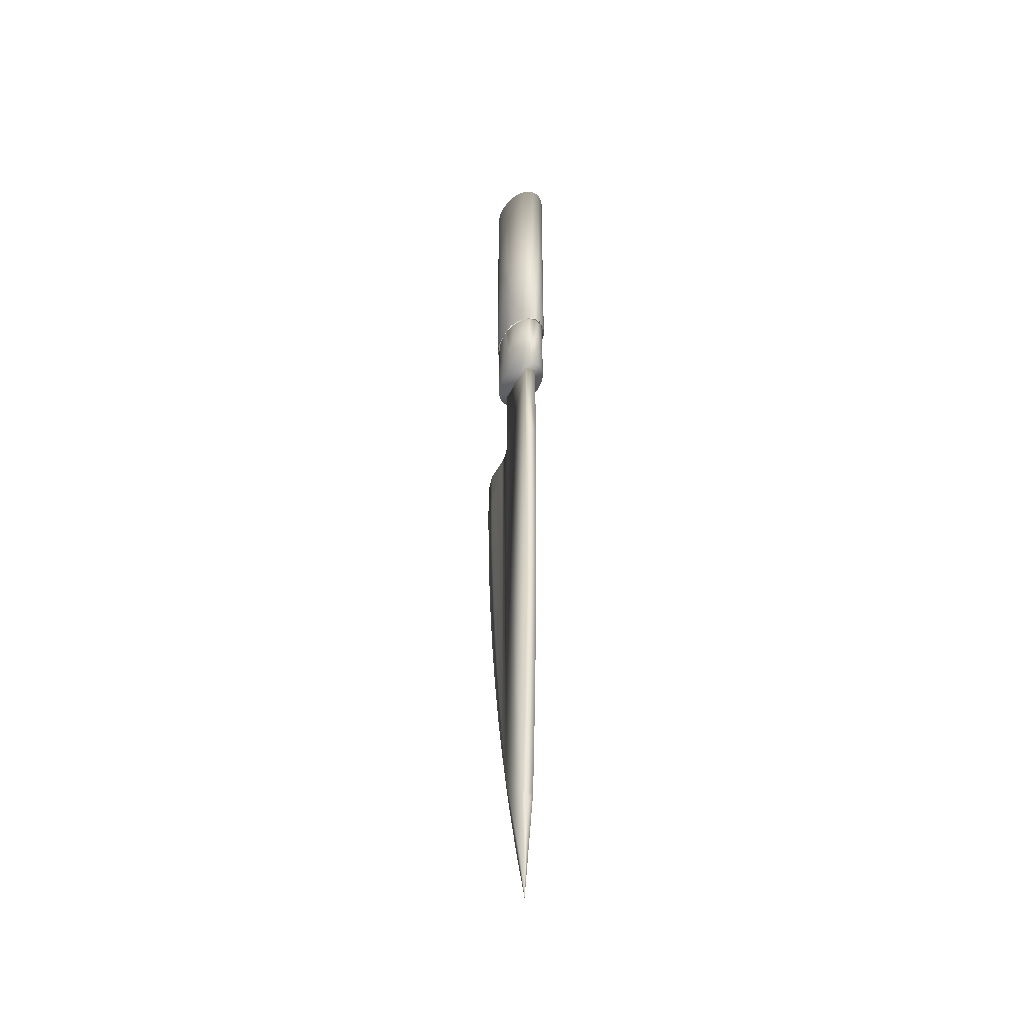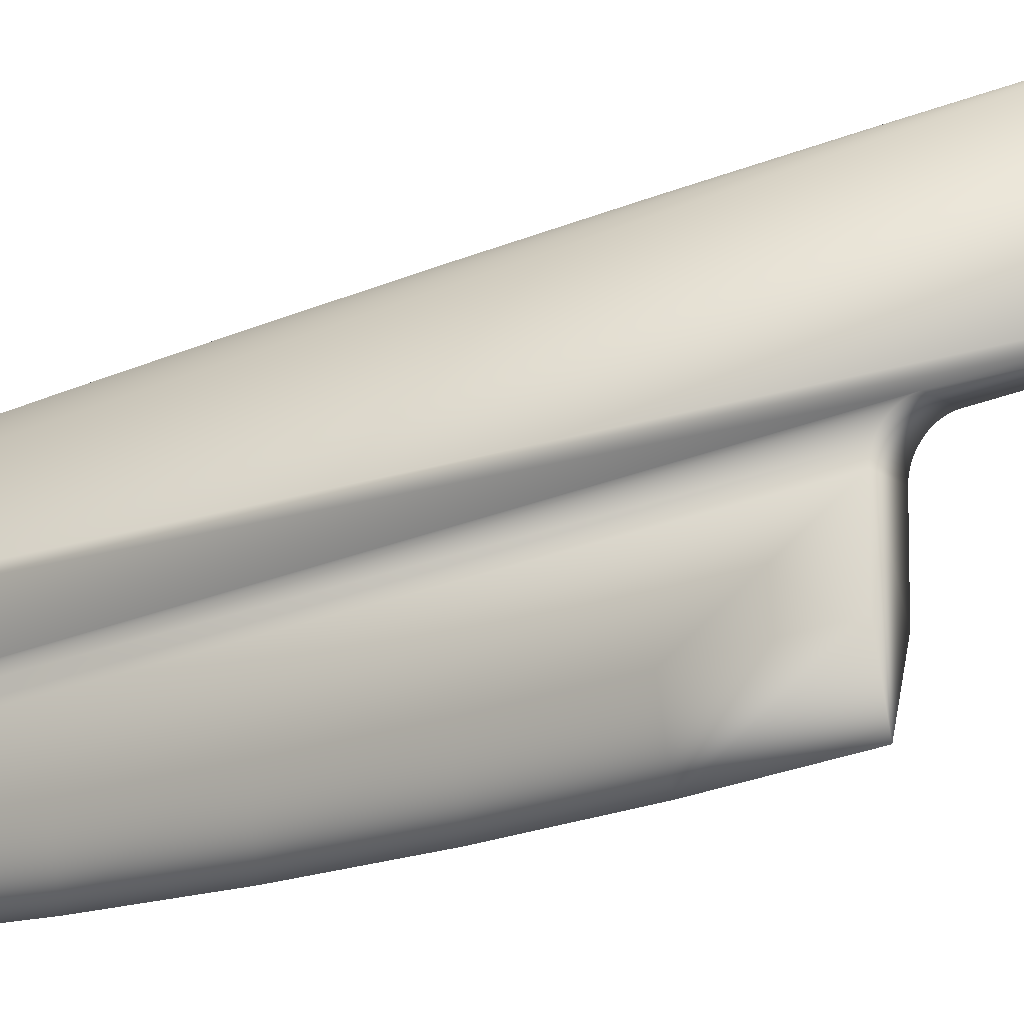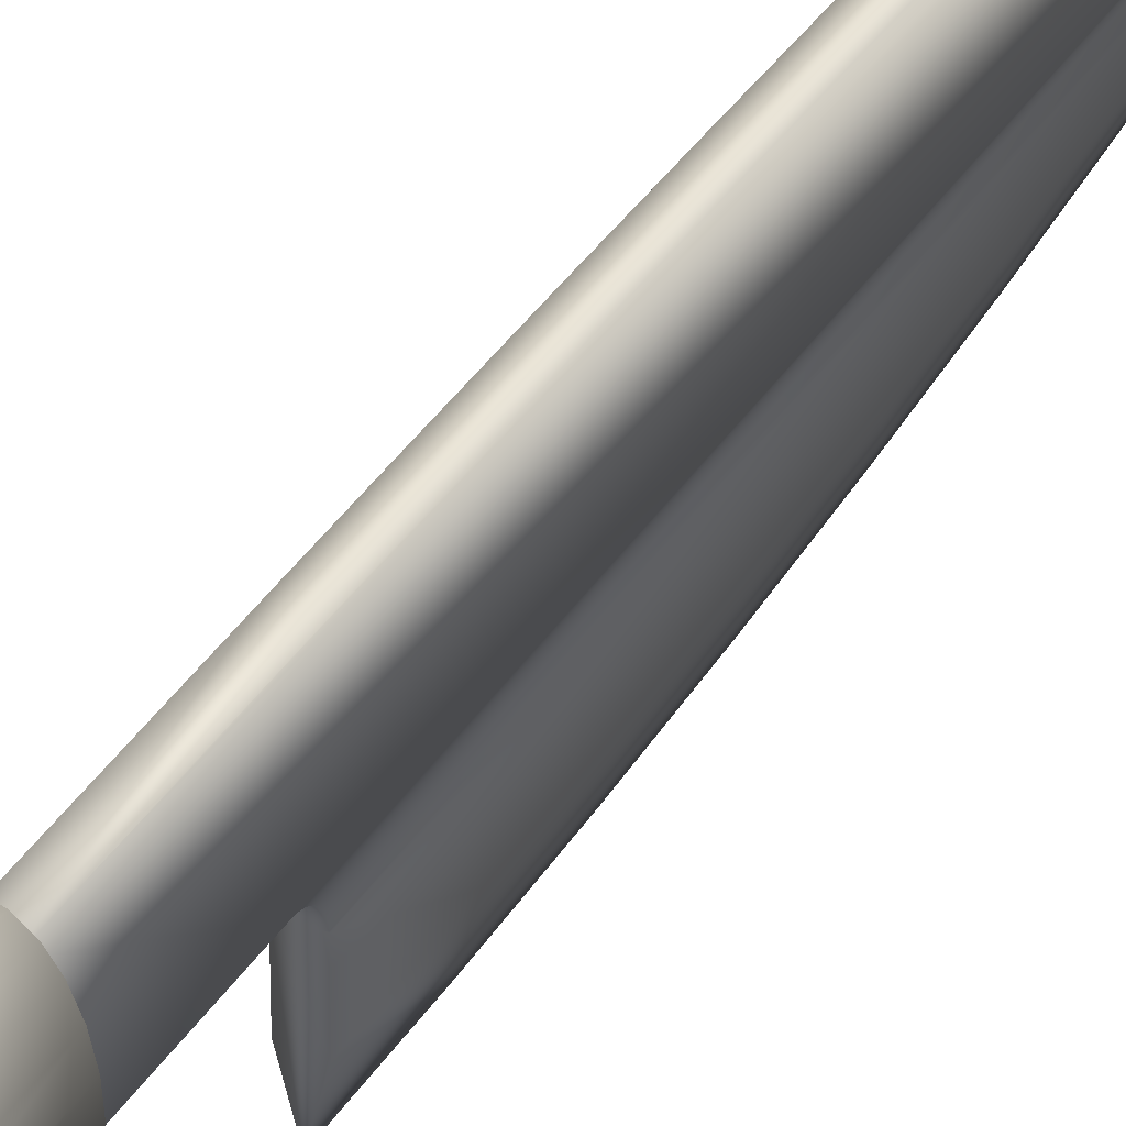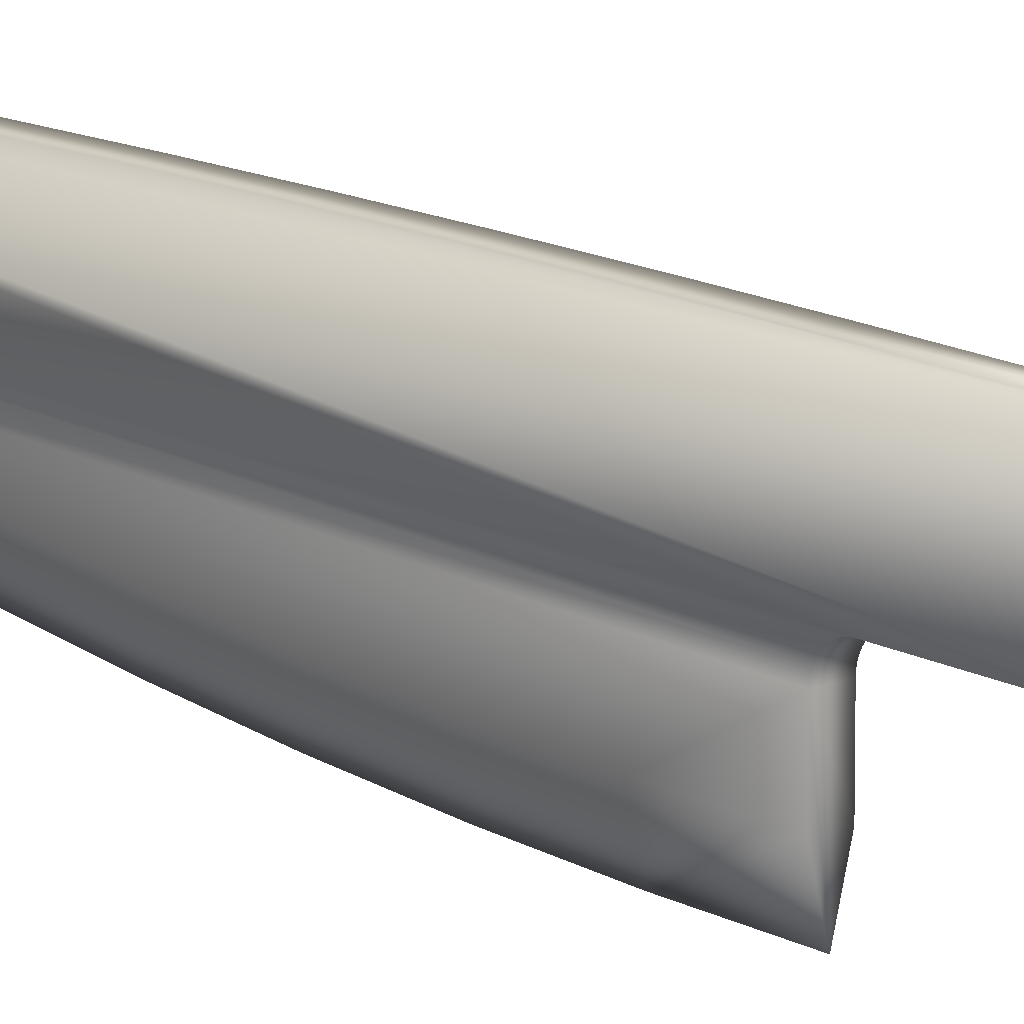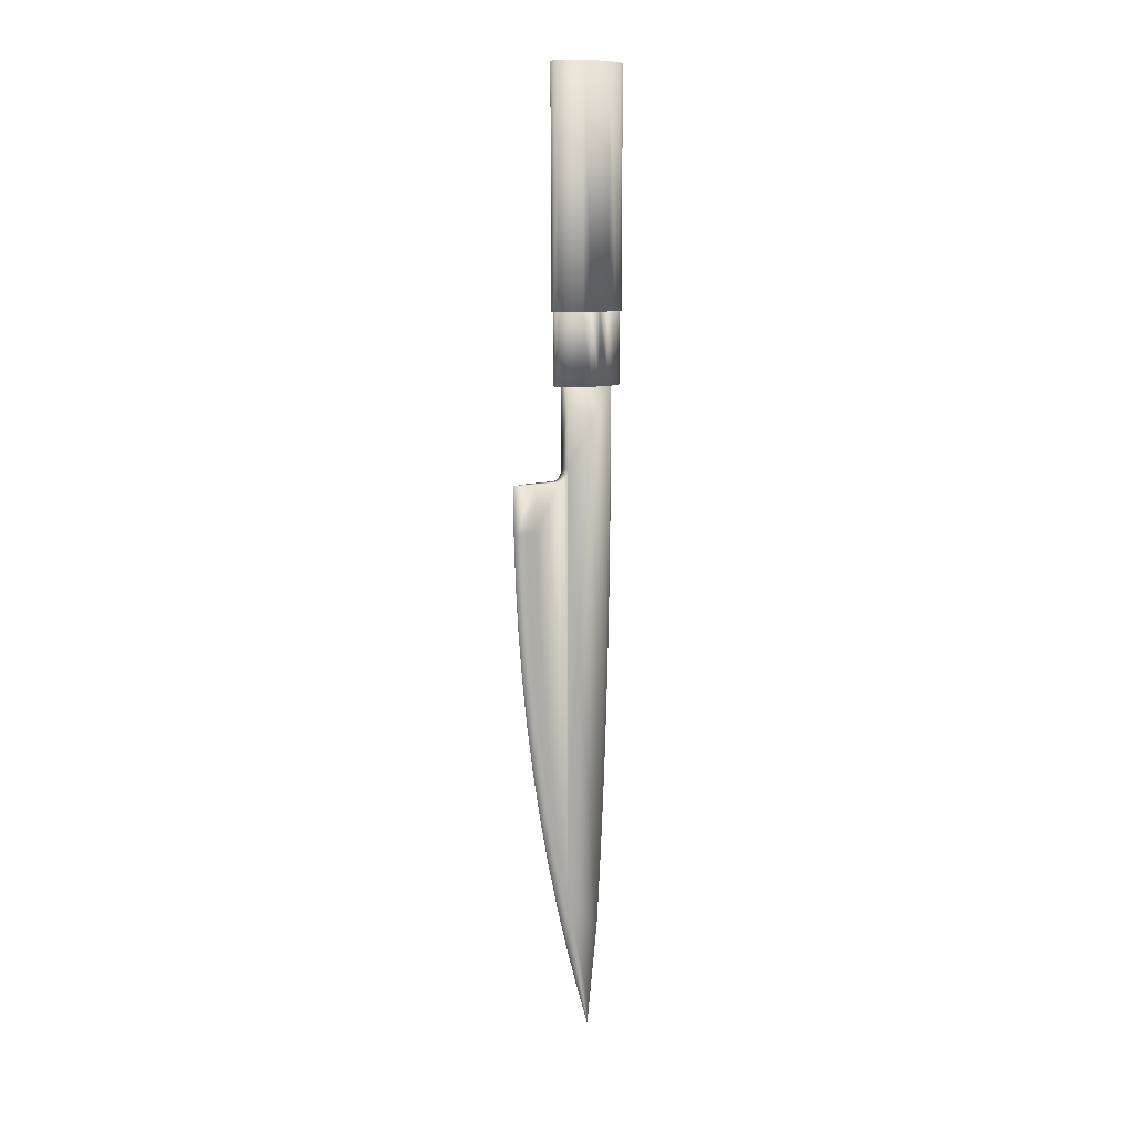
<metadata>
{"format":"obj","ext":"obj","renderer":"f3d","projection":"perspective","resolution":1024,"background":"white","views":[{"elev":-41.6,"azim":-25.0,"up":"+Y"},{"elev":-20.8,"azim":129.2,"up":"+Z"},{"elev":39.0,"azim":-150.3,"up":"+Z"},{"elev":14.9,"azim":138.9,"up":"+Z"},{"elev":10.0,"azim":-126.5,"up":"+Y"}]}
</metadata>
<code>
v 0.00252 0.06338 0.004501
v -0.00252 0.08453 0.005722
v 0.00252 0.08453 0.005722
v -0.00252 0.06338 0.004501
v 0.00252 0.2539 -0.03021
v -0 0.2539 -0.04026
v -0 0.2324 -0.04006
v -0.00252 0.2539 -0.01745
v 0.00252 0.2539 -0.01813
v -0.00252 0.2539 -0.01813
v 0.00252 0.2539 -0.01745
v 0.00252 0.1904 0.009728
v -0.00252 0.2115 0.01011
v 0.00252 0.2115 0.01011
v -0.00252 0.1904 0.009728
v 0.00252 0.1686 -0.02654
v -0 0.168 -0.03599
v -0 0.1466 -0.03348
v 0.00252 0.2591 -0.01291
v -0.00252 0.2952 -0.01291
v 0.00252 0.2952 -0.01291
v -0.00252 0.2591 -0.01291
v 0.00252 0.2952 0.01045
v -0.00252 0.2952 0.01045
v 0.00252 0.255 -0.01495
v -0.00252 0.2546 -0.01552
v -0.00252 0.255 -0.01495
v 0.00252 0.2546 -0.01552
v 0.00252 0.2543 -0.01613
v -0.00252 0.2543 -0.01613
v -0.00252 0.2541 -0.01678
v 0.00252 0.2541 -0.01678
v 0.00252 0.2559 -0.01399
v -0.00252 0.2565 -0.01361
v 0.00252 0.2565 -0.01361
v -0.00252 0.2559 -0.01399
v 0.00252 0.2554 -0.01444
v -0.00252 0.2554 -0.01444
v 0.00053 0.01004 0.000735
v -0 0.04224 0.00314
v 0.00252 0.04772 0.003493
v -0 0 -0
v 0.00252 0.148 0.008545
v -0.00252 0.1692 0.009207
v 0.00252 0.1692 0.009207
v -0.00252 0.148 0.008545
v 0.00252 0.1057 0.006803
v -0.00252 0.1268 0.007744
v 0.00252 0.1268 0.007744
v -0.00252 0.1057 0.006803
v 0.00252 0.2584 -0.01295
v -0.00252 0.2584 -0.01295
v 0.00252 0.2578 -0.01309
v -0.00252 0.2578 -0.01309
v 0.00252 0.2571 -0.01331
v -0.00252 0.2571 -0.01331
v 0.00252 0.2325 -0.0299
v 0.00252 0.2112 -0.02918
v 0.00252 0.1899 -0.02806
v 0.00252 0.1473 -0.02462
v 0.00252 0.1261 -0.0223
v 0.00252 0.1049 -0.01957
v 0.00252 0.08379 -0.01645
v 0.00252 0.06273 -0.01293
v 0.00252 0.2327 0.01035
v 0.00252 0.2539 0.01045
v -0 0.06205 -0.01773
v -0.00252 0.2539 -0.03021
v -0 0.08302 -0.02252
v -0 0.1041 -0.02674
v -0 0.1894 -0.03793
v -0 0.1253 -0.0304
v -0 0.02052 -0.006465
v -0 0.2109 -0.03928
v -0.000532 0.01007 0.000726
v -0.00252 0.04772 0.003493
v -0.00252 0.1261 -0.0223
v -0.00252 0.1473 -0.02462
v -0.00252 0.1686 -0.02654
v -0.00252 0.2539 0.01045
v -0.00252 0.2325 -0.0299
v -0.00252 0.2327 0.01035
v -0 0.04121 -0.01238
v -0.00252 0.06273 -0.01293
v -0.00252 0.08379 -0.01645
v -0.00252 0.1049 -0.01957
v -0.00252 0.2112 -0.02918
v -0.00252 0.1899 -0.02806
v -0.00928 0.2952 -0.005549
v -0.00928 0.2952 0.003093
v -0.009608 0.2952 -0.001228
v -0.00832 0.2952 0.007119
v -0.00832 0.2952 -0.009576
v -0.006794 0.2952 0.01058
v -0.006794 0.2952 -0.01303
v -0.004804 0.2952 0.01323
v -0.004804 0.2952 -0.01569
v -0.002487 0.2952 0.0149
v -0.002487 0.2952 -0.01735
v -0 0.2952 0.01547
v -0 0.2952 -0.01792
v 0.002487 0.2952 -0.01735
v 0.002487 0.2952 0.0149
v 0.004804 0.2952 0.01323
v 0.004804 0.2952 -0.01569
v 0.006794 0.2952 0.01058
v 0.006794 0.2952 -0.01303
v 0.00832 0.2952 -0.009576
v 0.00832 0.2952 0.007119
v 0.00928 0.2952 -0.005549
v 0.00928 0.2952 0.003093
v 0.009607 0.2952 -0.001228
v -0.00928 0.3273 0.003093
v -0.00928 0.3273 -0.005549
v -0.009608 0.3273 -0.001228
v -0.00832 0.3273 0.007119
v -0.00832 0.3273 -0.009576
v -0.006794 0.3273 0.01058
v -0.006794 0.3273 -0.01303
v -0.004804 0.3273 0.01323
v -0.004804 0.3273 -0.01569
v -0.002487 0.3273 0.0149
v -0.002487 0.3273 -0.01735
v -0 0.3273 0.01547
v -0 0.3273 -0.01792
v 0.002487 0.3273 0.0149
v 0.002487 0.3273 -0.01735
v 0.004804 0.3273 0.01323
v 0.004804 0.3273 -0.01569
v 0.006794 0.3273 0.01058
v 0.006794 0.3273 -0.01303
v 0.00832 0.3273 0.007119
v 0.00832 0.3273 -0.009576
v 0.00928 0.3273 0.003093
v 0.00928 0.3273 -0.005549
v 0.009607 0.3273 -0.001228
v -0.01018 0.3273 -0.00569
v -0.01018 0.3273 0.003234
v -0.01052 0.3273 -0.001228
v -0.009187 0.3273 -0.009868
v -0.007585 0.3273 -0.0135
v -0.005449 0.3273 -0.01634
v -0.002869 0.3273 -0.0182
v -0 0.3273 -0.01886
v 0.002869 0.3273 -0.0182
v 0.005449 0.3273 -0.01634
v 0.007585 0.3273 -0.0135
v 0.009187 0.3273 -0.009868
v 0.01018 0.3273 -0.00569
v 0.01018 0.3273 0.003234
v 0.01052 0.3273 -0.001228
v -0.009187 0.3273 0.007411
v -0.007585 0.3273 0.01104
v -0.005449 0.3273 0.01389
v -0.002869 0.3273 0.01574
v -0 0.3273 0.0164
v 0.002869 0.3273 0.01574
v 0.005449 0.3273 0.01389
v 0.007585 0.3273 0.01104
v 0.009187 0.3273 0.007411
v -0.01018 0.4319 0.003234
v -0.01018 0.4319 -0.00569
v -0.01052 0.4319 -0.001228
v -0.009187 0.4319 -0.009868
v -0.009187 0.4319 0.007411
v -0.007585 0.4319 -0.0135
v -0.007585 0.4319 0.01104
v -0.005449 0.4319 -0.01634
v -0.005449 0.4319 0.01389
v -0.002869 0.4319 0.01574
v -0.002869 0.4319 -0.0182
v -0 0.4319 -0.01886
v -0 0.4319 0.0164
v 0.002869 0.4319 0.01574
v 0.002869 0.4319 -0.0182
v 0.005449 0.4319 0.01389
v 0.005449 0.4319 -0.01634
v 0.007585 0.4319 0.01104
v 0.007585 0.4319 -0.0135
v 0.009187 0.4319 0.007411
v 0.009187 0.4319 -0.009868
v 0.01018 0.4319 0.003234
v 0.01018 0.4319 -0.00569
v 0.01052 0.4319 -0.001228
f 3 1 2
f 4 2 1
f 7 5 6
f 9 8 10
f 8 9 11
f 14 12 13
f 15 13 12
f 18 16 17
f 20 19 21
f 19 20 22
f 20 23 24
f 23 20 21
f 26 25 27
f 25 26 28
f 29 26 30
f 26 29 28
f 31 29 30
f 29 31 32
f 8 32 31
f 32 8 11
f 34 33 35
f 33 34 36
f 36 37 33
f 37 36 38
f 27 37 38
f 37 27 25
f 41 39 40
f 42 40 39
f 45 43 44
f 46 44 43
f 49 47 48
f 50 48 47
f 22 51 19
f 51 22 52
f 52 53 51
f 53 52 54
f 54 55 53
f 55 54 56
f 56 35 55
f 35 56 34
f 5 57 9
f 58 9 57
f 59 9 58
f 16 9 59
f 60 9 16
f 61 9 60
f 62 9 61
f 63 9 62
f 11 9 63
f 32 11 63
f 29 32 63
f 64 29 63
f 28 29 64
f 25 28 64
f 37 25 64
f 33 37 64
f 35 33 64
f 55 35 64
f 53 55 64
f 51 53 64
f 19 51 64
f 41 19 64
f 21 19 41
f 23 21 41
f 1 23 41
f 3 23 1
f 47 23 3
f 49 23 47
f 43 23 49
f 45 23 43
f 12 23 45
f 14 23 12
f 65 23 14
f 66 23 65
f 67 64 63
f 10 68 9
f 6 9 68
f 5 9 6
f 67 63 69
f 70 62 61
f 17 59 71
f 69 62 70
f 70 61 72
f 69 63 62
f 73 42 64
f 74 58 57
f 76 40 75
f 42 75 40
f 18 60 16
f 78 77 72
f 17 79 18
f 79 78 18
f 23 66 24
f 80 24 66
f 68 81 7
f 18 78 72
f 50 47 2
f 3 2 47
f 6 68 7
f 66 65 80
f 82 80 65
f 67 83 64
f 72 61 60
f 84 73 83
f 84 42 73
f 71 59 58
f 86 85 69
f 72 77 70
f 70 86 69
f 77 86 70
f 69 85 67
f 85 84 67
f 1 41 4
f 76 4 41
f 40 76 41
f 20 24 22
f 76 22 24
f 4 76 24
f 2 4 24
f 50 2 24
f 48 50 24
f 46 48 24
f 44 46 24
f 15 44 24
f 13 15 24
f 82 13 24
f 80 82 24
f 68 10 81
f 87 81 10
f 88 87 10
f 79 88 10
f 78 79 10
f 77 78 10
f 86 77 10
f 85 86 10
f 8 85 10
f 31 85 8
f 30 85 31
f 84 85 30
f 26 84 30
f 27 84 26
f 38 84 27
f 36 84 38
f 34 84 36
f 56 84 34
f 54 84 56
f 52 84 54
f 22 84 52
f 76 84 22
f 43 49 46
f 48 46 49
f 12 45 15
f 44 15 45
f 65 14 82
f 13 82 14
f 84 83 67
f 88 79 17
f 74 87 71
f 87 88 71
f 7 81 74
f 81 87 74
f 17 16 59
f 83 73 64
f 74 57 7
f 71 88 17
f 71 58 74
f 84 76 75
f 72 60 18
f 39 41 64
f 7 57 5
f 42 39 64
f 84 75 42
f 90 89 91
f 89 90 92
f 89 92 93
f 93 92 94
f 93 94 95
f 95 94 96
f 95 96 97
f 97 96 98
f 97 98 99
f 99 98 100
f 99 100 101
f 102 101 100
f 102 100 103
f 102 103 104
f 102 104 105
f 105 104 106
f 105 106 107
f 107 106 108
f 108 106 109
f 108 109 110
f 110 109 111
f 110 111 112
f 114 113 115
f 113 114 116
f 116 114 117
f 116 117 118
f 119 118 117
f 118 119 120
f 120 119 121
f 120 121 122
f 123 122 121
f 124 122 123
f 124 123 125
f 125 126 124
f 126 125 127
f 126 127 128
f 129 128 127
f 130 128 129
f 130 129 131
f 130 131 132
f 132 131 133
f 132 133 134
f 134 133 135
f 126 100 124
f 100 126 103
f 128 103 126
f 103 128 104
f 130 104 128
f 104 130 106
f 109 130 132
f 130 109 106
f 111 132 134
f 132 111 109
f 112 134 136
f 134 112 111
f 110 136 135
f 136 110 112
f 108 135 133
f 135 108 110
f 107 133 131
f 133 107 108
f 129 107 131
f 107 129 105
f 127 105 129
f 105 127 102
f 125 102 127
f 102 125 101
f 123 101 125
f 101 123 99
f 121 99 123
f 99 121 97
f 119 97 121
f 97 119 95
f 119 93 95
f 93 119 117
f 117 89 93
f 89 117 114
f 114 91 89
f 91 114 115
f 115 90 91
f 90 115 113
f 113 92 90
f 92 113 116
f 116 94 92
f 94 116 118
f 120 94 118
f 94 120 96
f 122 96 120
f 96 122 98
f 124 98 122
f 98 124 100
f 138 137 139
f 137 138 140
f 140 138 115
f 140 117 141
f 141 119 142
f 142 121 143
f 143 123 144
f 144 127 145
f 145 129 146
f 146 131 147
f 147 133 148
f 148 135 149
f 149 135 136
f 149 136 150
f 149 150 151
f 152 115 138
f 116 152 153
f 118 153 154
f 120 154 155
f 122 155 156
f 126 156 157
f 128 157 158
f 130 158 159
f 132 159 160
f 134 160 150
f 134 150 136
f 162 161 163
f 161 162 164
f 161 164 165
f 165 164 166
f 165 166 167
f 167 166 168
f 167 168 169
f 169 168 170
f 170 168 171
f 170 171 172
f 170 172 173
f 173 172 174
f 174 172 175
f 174 175 176
f 176 175 177
f 176 177 178
f 178 177 179
f 178 179 180
f 180 179 181
f 180 181 182
f 182 181 183
f 182 183 184
f 170 154 169
f 154 170 155
f 173 155 170
f 155 173 156
f 174 156 173
f 156 174 157
f 176 157 174
f 157 176 158
f 178 158 176
f 158 178 159
f 160 178 180
f 178 160 159
f 150 180 182
f 180 150 160
f 151 182 184
f 182 151 150
f 149 184 183
f 184 149 151
f 148 183 181
f 183 148 149
f 147 181 179
f 181 147 148
f 177 147 179
f 147 177 146
f 175 146 177
f 146 175 145
f 172 145 175
f 145 172 144
f 171 144 172
f 144 171 143
f 168 143 171
f 143 168 142
f 166 142 168
f 142 166 141
f 166 140 141
f 140 166 164
f 164 137 140
f 137 164 162
f 162 139 137
f 139 162 163
f 163 138 139
f 138 163 161
f 161 152 138
f 152 161 165
f 165 153 152
f 153 165 167
f 169 153 167
f 153 169 154

</code>
